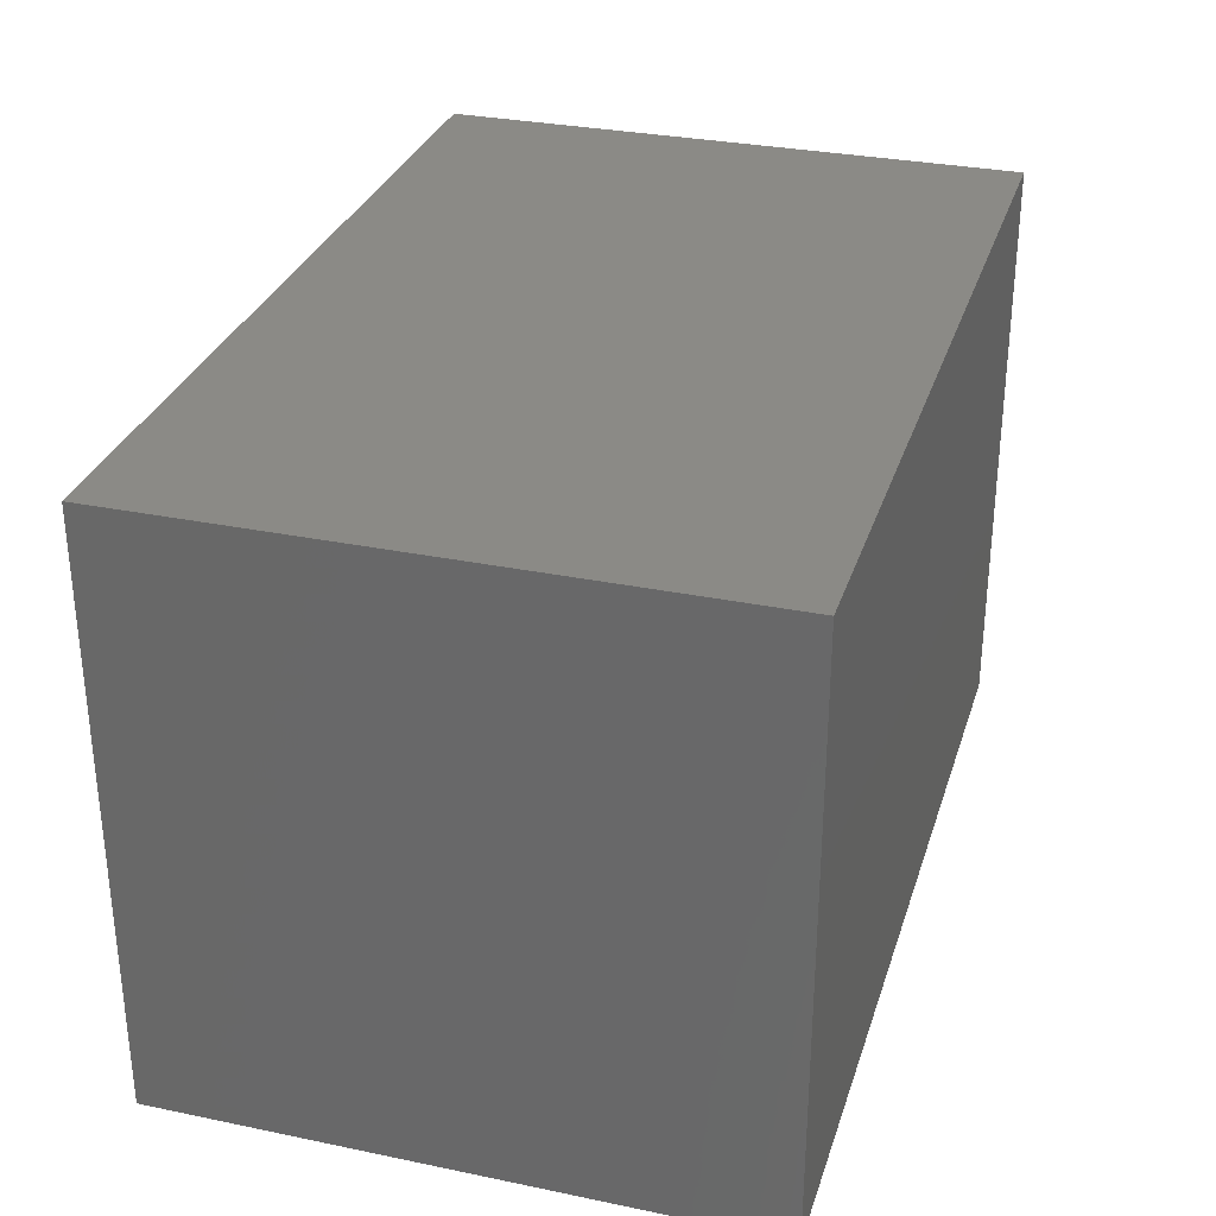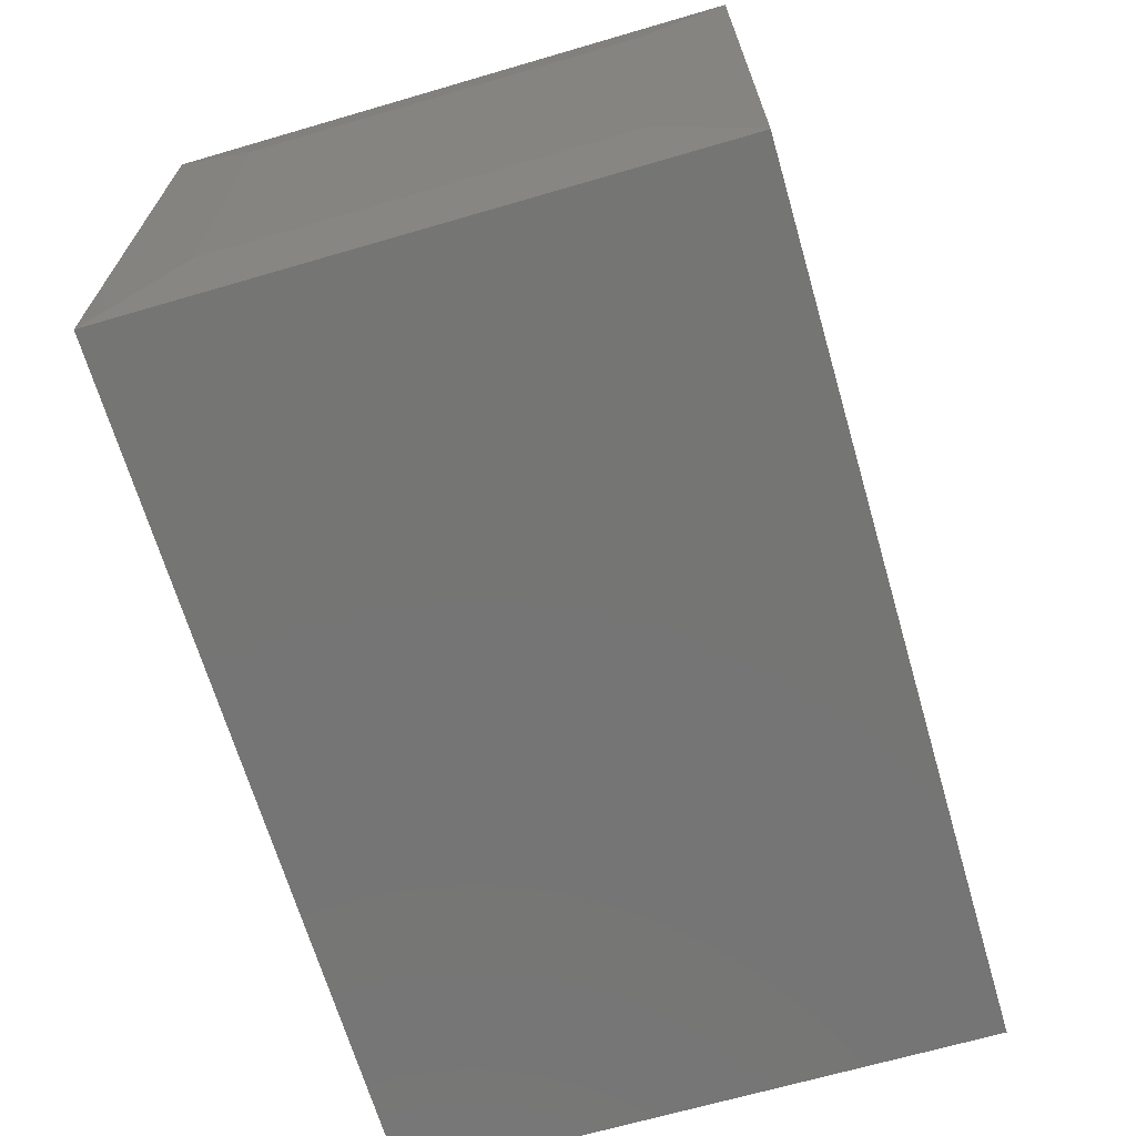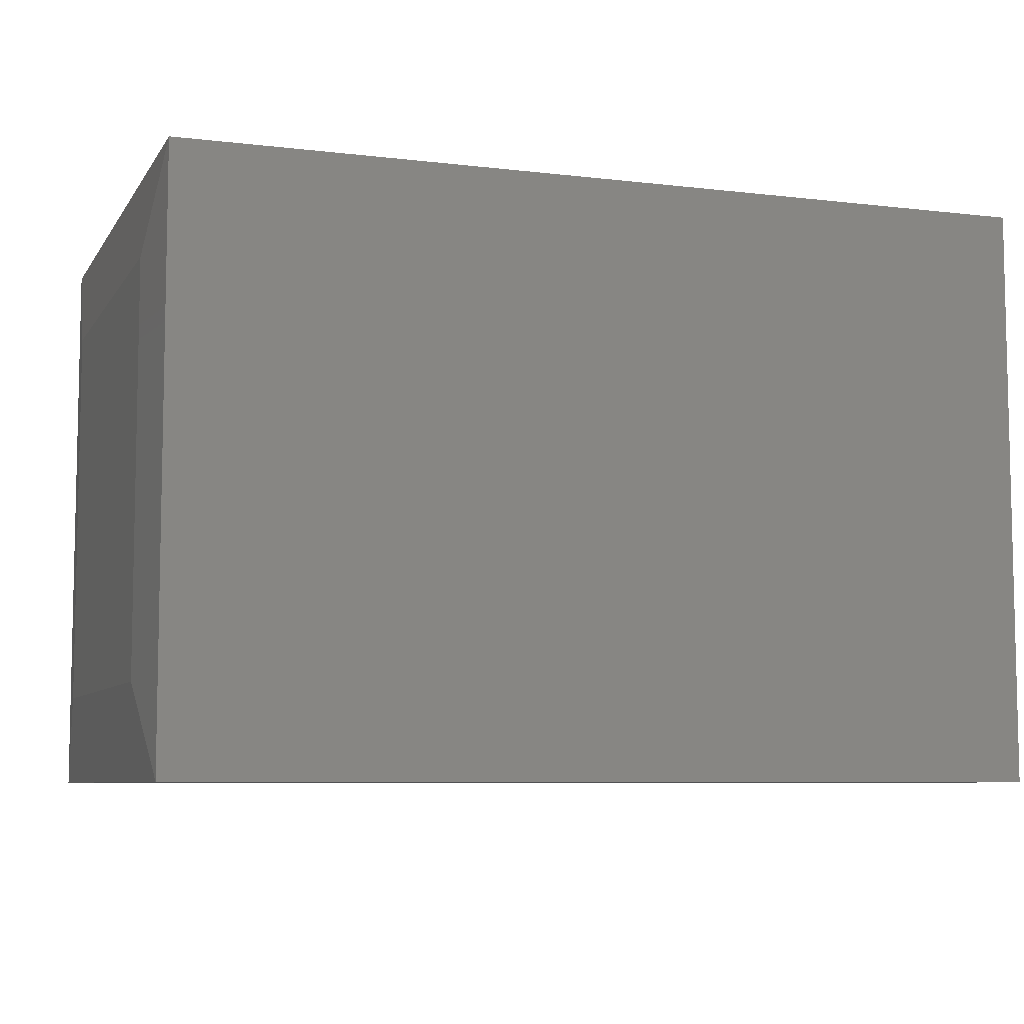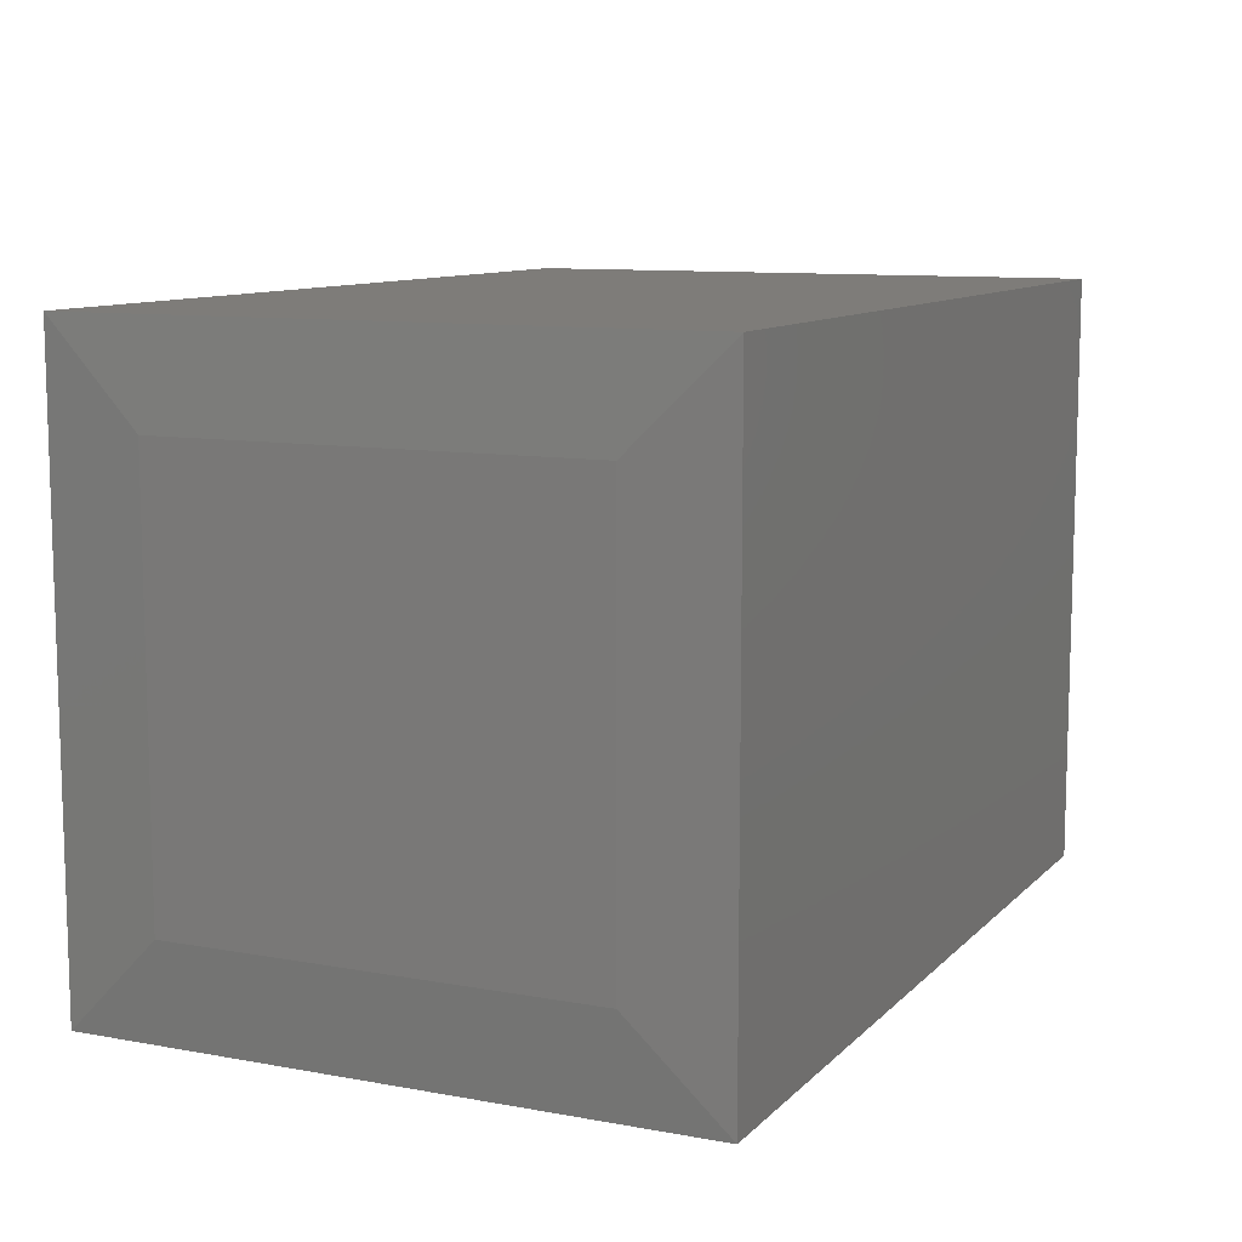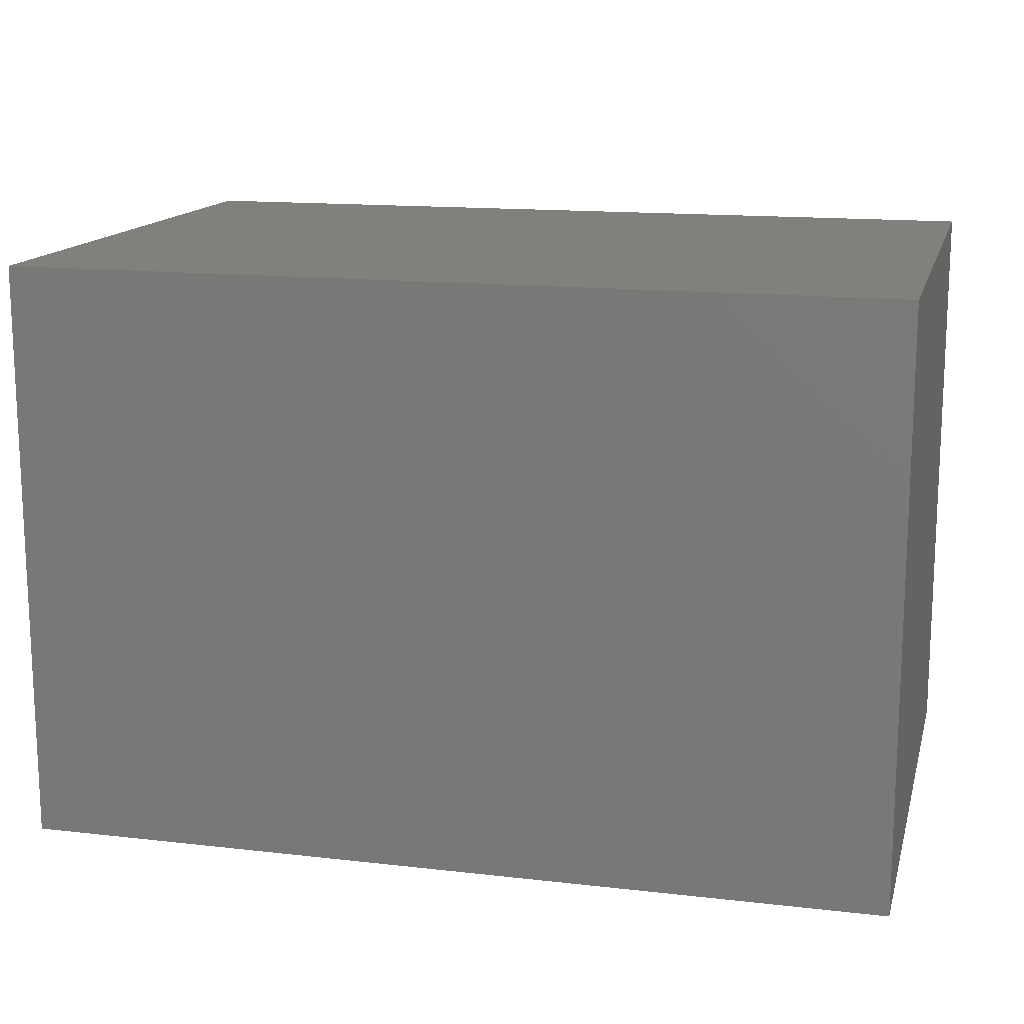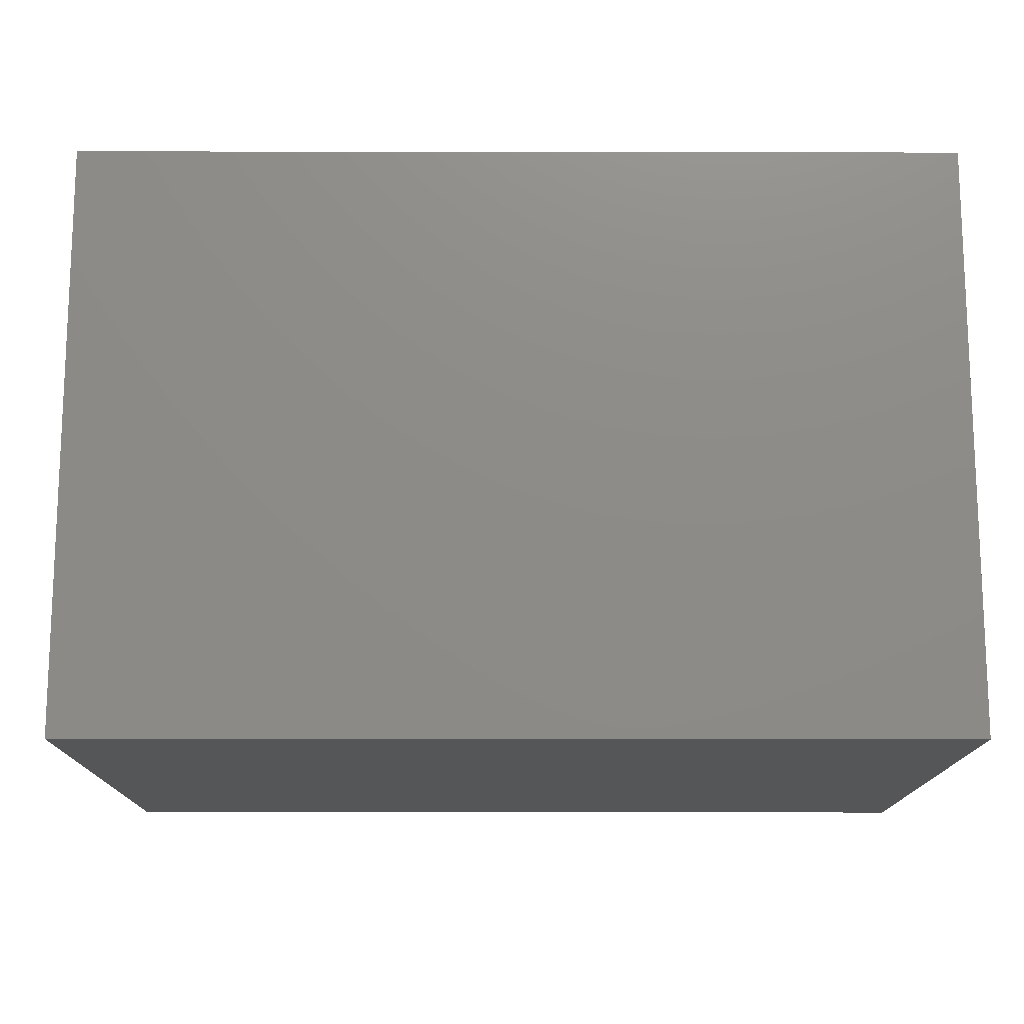
<metadata>
{"format":"stl","ext":"stl","renderer":"f3d","projection":"perspective","resolution":1024,"background":"white","views":[{"elev":30.7,"azim":106.5,"up":"+Y"},{"elev":-67.4,"azim":-73.7,"up":"+Y"},{"elev":-7.3,"azim":-18.9,"up":"+Z"},{"elev":10.1,"azim":-65.0,"up":"+Z"},{"elev":14.6,"azim":14.0,"up":"+Y"},{"elev":-14.5,"azim":-0.2,"up":"+Z"}]}
</metadata>
<code>
# stl→obj: 12 verts, 20 faces
v 0.007812 -0.5 -4.784e-19
v 0.75 -0.5 -4.592e-17
v 0.007812 -0.5 0.4974
v 0.75 -0.5 0.4974
v 0.007812 0 -4.784e-19
v 0.007812 0 0.4974
v 0.75 0 -4.592e-17
v 0.75 0 0.4974
v 2.567e-17 -0.07812 0.4192
v 4.784e-18 -0.07812 0.07812
v 2.567e-17 -0.4219 0.4192
v 4.784e-18 -0.4219 0.07812
f 1 2 3
f 3 2 4
f 5 6 7
f 7 6 8
f 9 10 11
f 11 10 12
f 4 8 3
f 3 8 6
f 1 5 2
f 2 5 7
f 3 6 11
f 11 6 9
f 5 10 6
f 6 10 9
f 5 1 10
f 10 1 12
f 1 3 12
f 12 3 11
f 7 8 2
f 2 8 4

</code>
